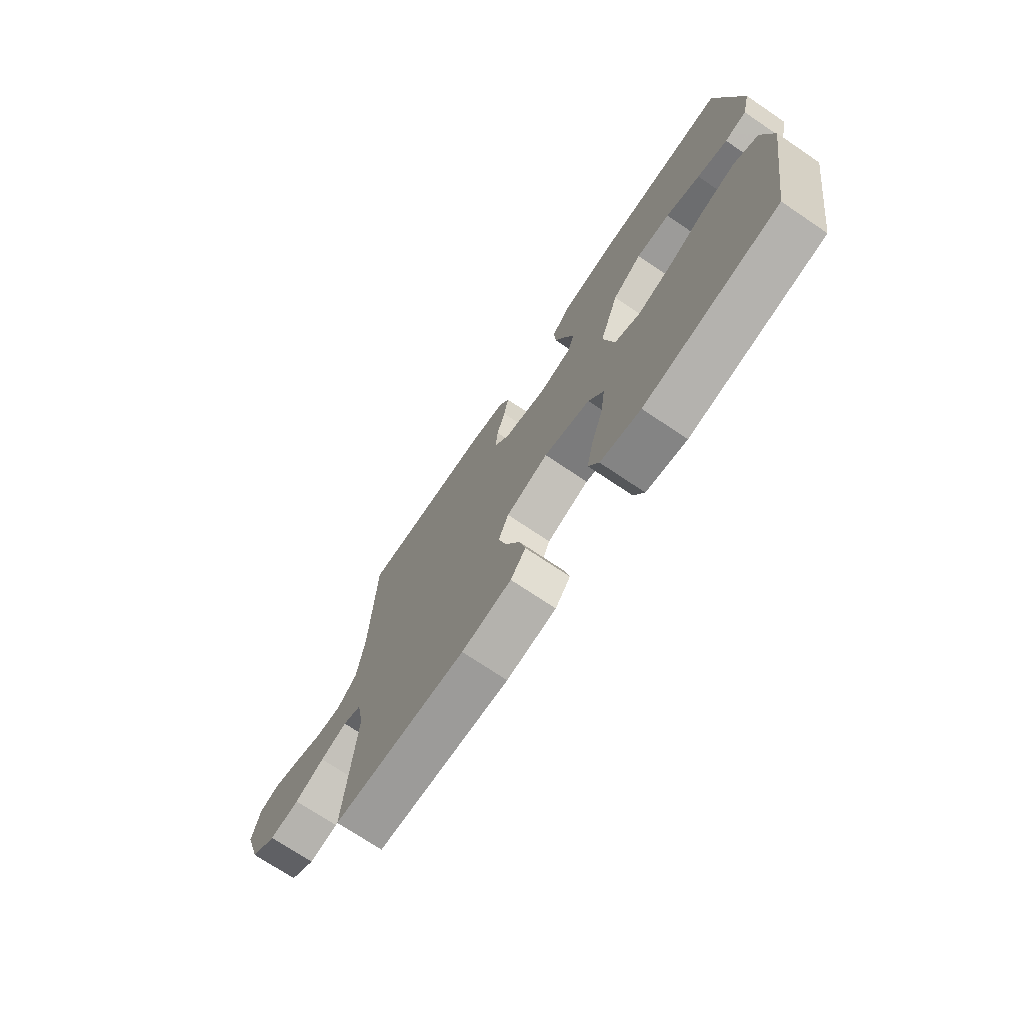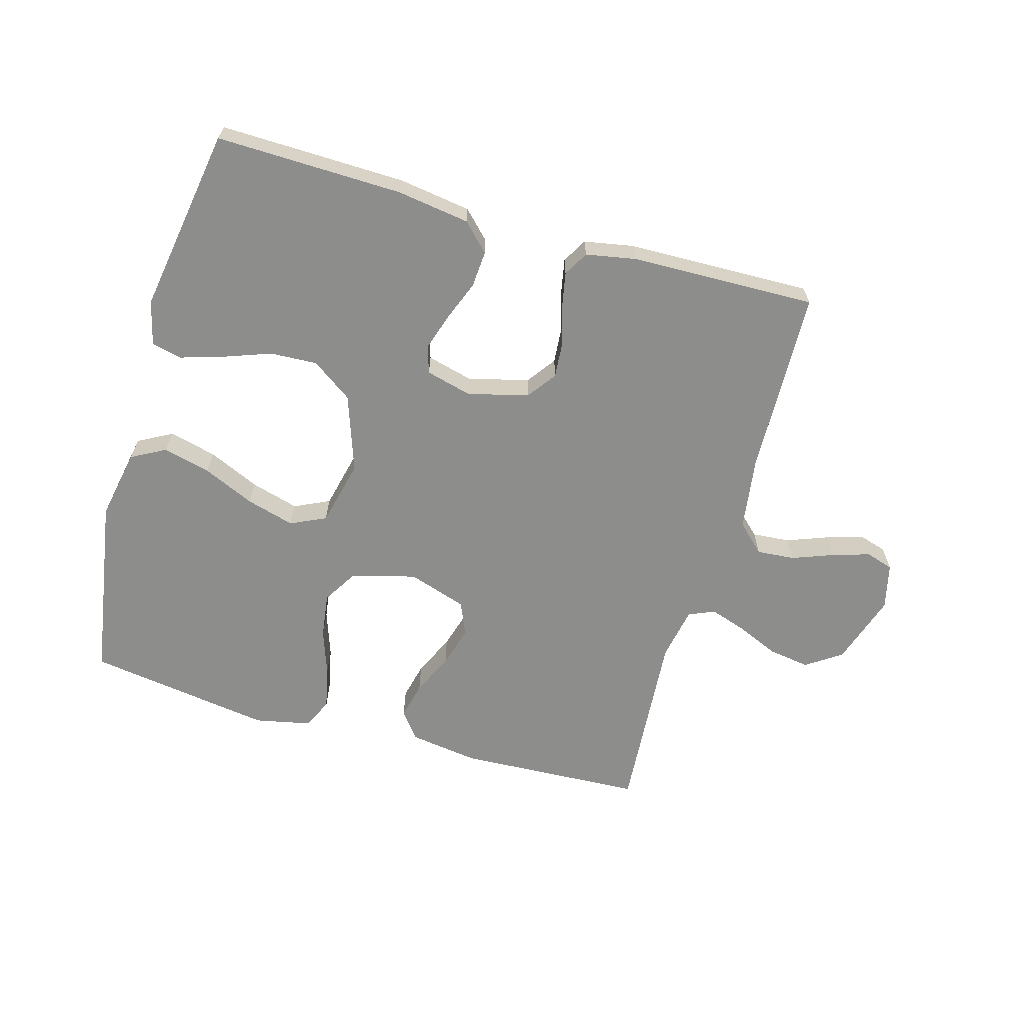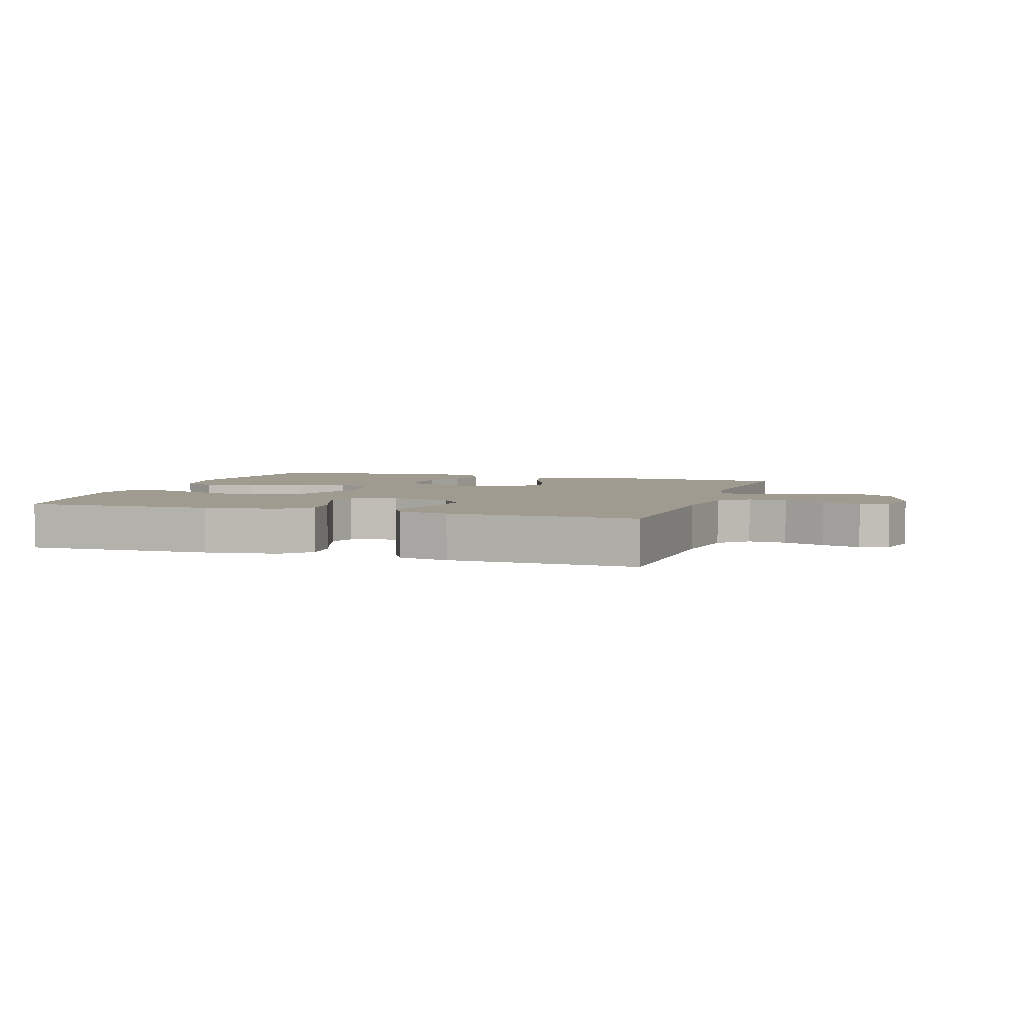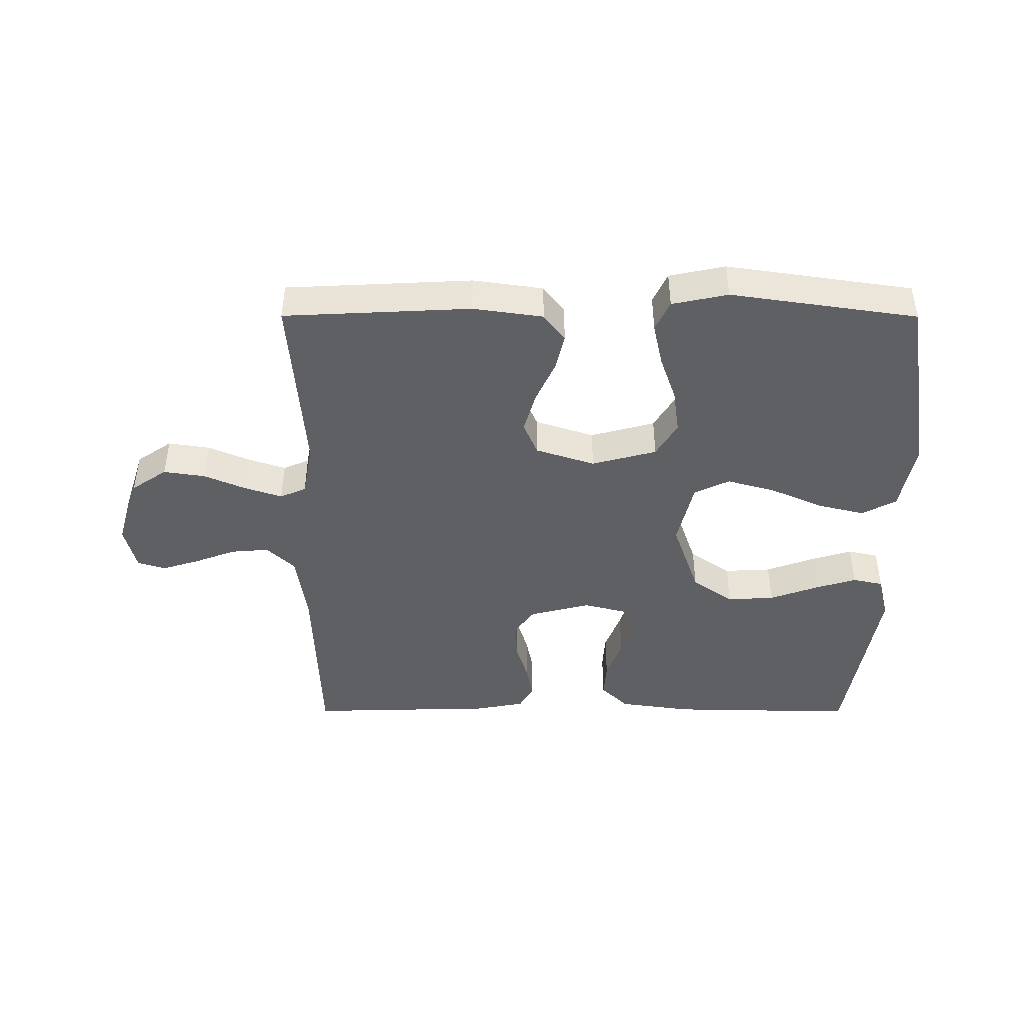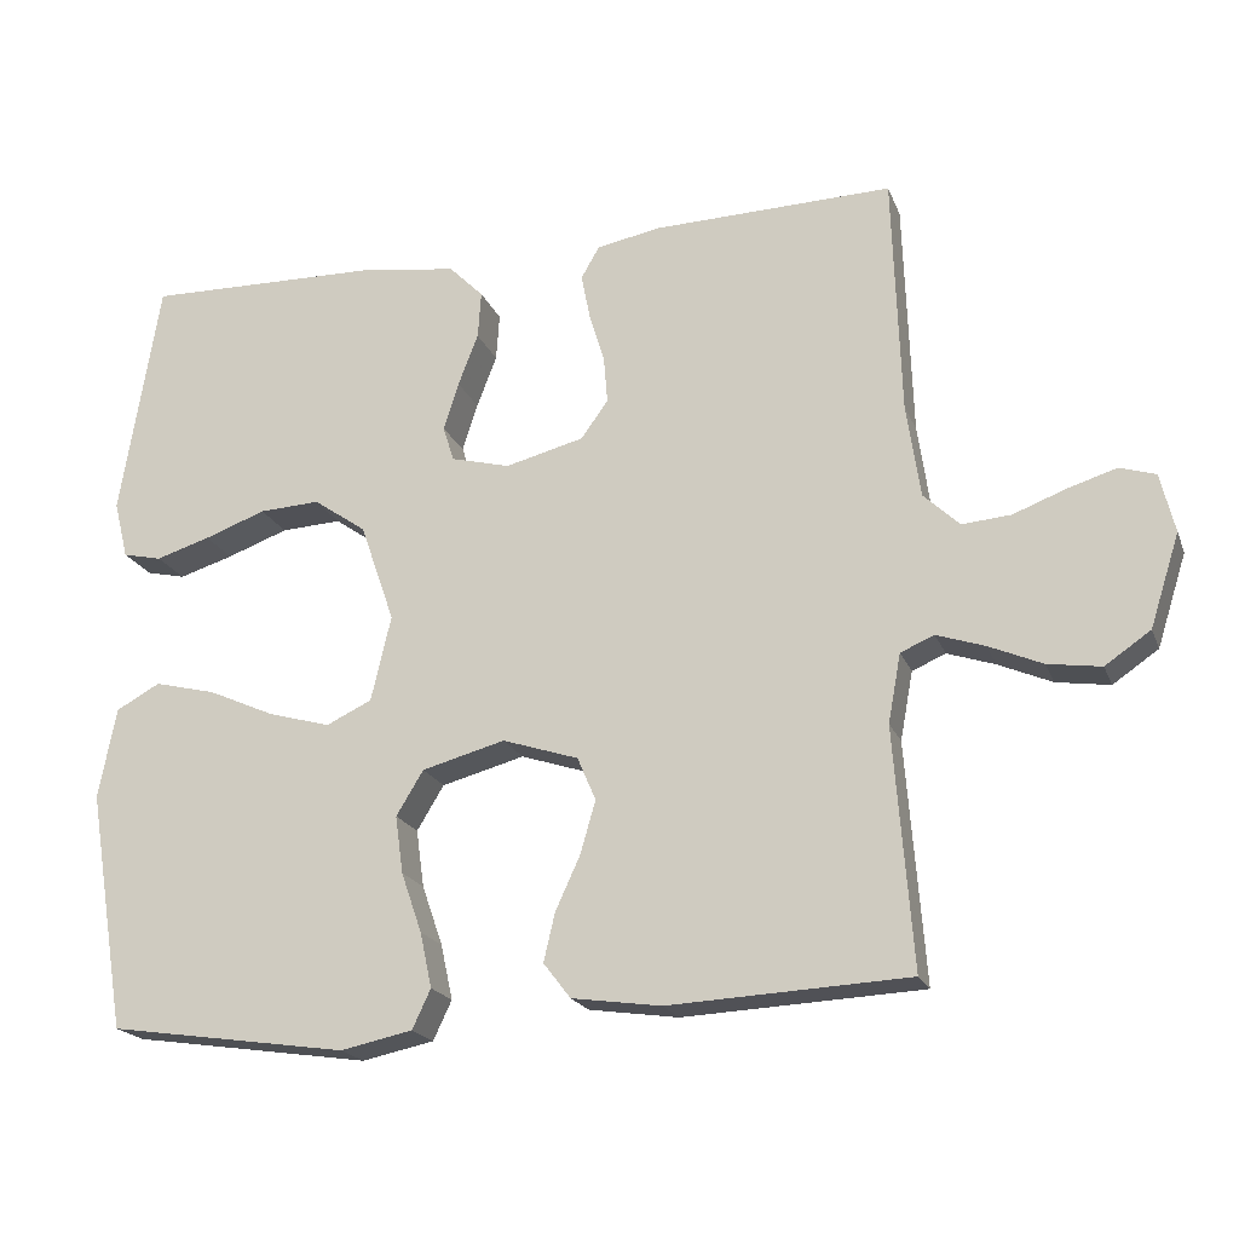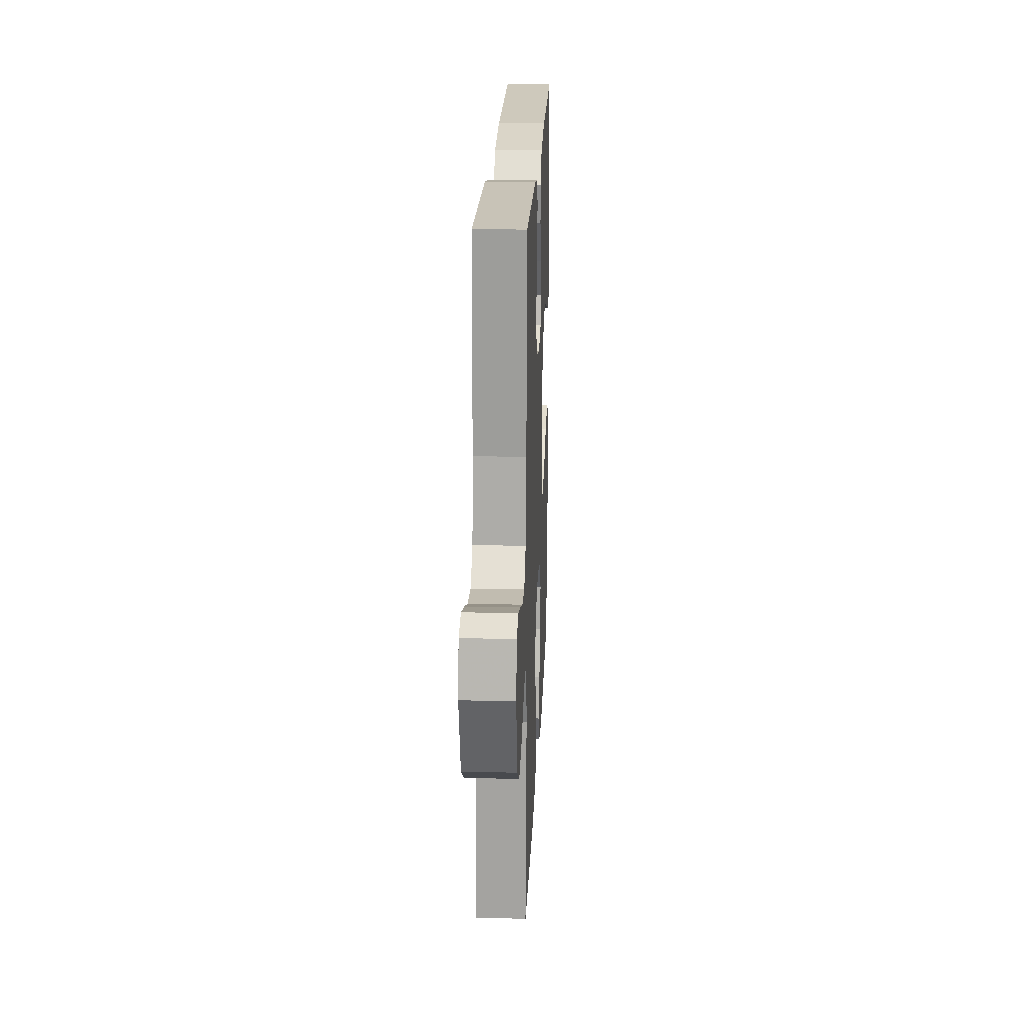
<metadata>
{"format":"obj","ext":"obj","renderer":"f3d","projection":"perspective","resolution":1024,"background":"white","views":[{"elev":-72.4,"azim":-124.0,"up":"+Z"},{"elev":-64.4,"azim":-16.0,"up":"+Y"},{"elev":4.2,"azim":17.9,"up":"+Y"},{"elev":-44.1,"azim":179.9,"up":"+Y"},{"elev":-19.8,"azim":17.4,"up":"+Z"},{"elev":21.2,"azim":92.5,"up":"+Z"}]}
</metadata>
<code>
v -0.5 0.07 -0.5
v -0.549 0.07 -0.2
v -0.527 0.07 -0.086
v -0.472 0.07 -0.056
v -0.395 0.07 -0.075
v -0.312 0.07 -0.112
v -0.234 0.07 -0.134
v -0.177 0.07 -0.107
v -0.152 0.07 0
v -0.195 0.07 0.124
v -0.261 0.07 0.17
v -0.337 0.07 0.166
v -0.414 0.07 0.138
v -0.482 0.07 0.117
v -0.531 0.07 0.128
v -0.549 0.07 0.2
v -0.5 0.07 0.5
v -0.2 0.07 0.494
v -0.083 0.07 0.477
v -0.04 0.07 0.434
v -0.044 0.07 0.375
v -0.069 0.07 0.31
v -0.088 0.07 0.25
v -0.074 0.07 0.206
v 0 0.07 0.187
v 0.098 0.07 0.212
v 0.132 0.07 0.259
v 0.127 0.07 0.319
v 0.108 0.07 0.381
v 0.097 0.07 0.437
v 0.12 0.07 0.477
v 0.2 0.07 0.492
v 0.5 0.07 0.5
v 0.51 0.07 0.2
v 0.527 0.07 0.082
v 0.572 0.07 0.039
v 0.633 0.07 0.044
v 0.699 0.07 0.069
v 0.76 0.07 0.088
v 0.805 0.07 0.074
v 0.823 0.07 0
v 0.786 0.07 -0.116
v 0.729 0.07 -0.155
v 0.662 0.07 -0.145
v 0.595 0.07 -0.116
v 0.535 0.07 -0.096
v 0.493 0.07 -0.114
v 0.477 0.07 -0.2
v 0.5 0.07 -0.5
v 0.2 0.07 -0.515
v 0.088 0.07 -0.499
v 0.054 0.07 -0.455
v 0.068 0.07 -0.395
v 0.099 0.07 -0.327
v 0.118 0.07 -0.261
v 0.095 0.07 -0.207
v 0 0.07 -0.176
v -0.104 0.07 -0.204
v -0.138 0.07 -0.26
v -0.128 0.07 -0.332
v -0.102 0.07 -0.407
v -0.087 0.07 -0.476
v -0.11 0.07 -0.525
v -0.2 0.07 -0.544
v -0.5 0 -0.5
v -0.549 0 -0.2
v -0.527 0 -0.086
v -0.472 0 -0.056
v -0.395 0 -0.075
v -0.312 0 -0.112
v -0.234 0 -0.134
v -0.177 0 -0.107
v -0.152 0 0
v -0.195 0 0.124
v -0.261 0 0.17
v -0.337 0 0.166
v -0.414 0 0.138
v -0.482 0 0.117
v -0.531 0 0.128
v -0.549 0 0.2
v -0.5 0 0.5
v -0.2 0 0.494
v -0.083 0 0.477
v -0.04 0 0.434
v -0.044 0 0.375
v -0.069 0 0.31
v -0.088 0 0.25
v -0.074 0 0.206
v 0 0 0.187
v 0.098 0 0.212
v 0.132 0 0.259
v 0.127 0 0.319
v 0.108 0 0.381
v 0.097 0 0.437
v 0.12 0 0.477
v 0.2 0 0.492
v 0.5 0 0.5
v 0.51 0 0.2
v 0.527 0 0.082
v 0.572 0 0.039
v 0.633 0 0.044
v 0.699 0 0.069
v 0.76 0 0.088
v 0.805 0 0.074
v 0.823 0 0
v 0.786 0 -0.116
v 0.729 0 -0.155
v 0.662 0 -0.145
v 0.595 0 -0.116
v 0.535 0 -0.096
v 0.493 0 -0.114
v 0.477 0 -0.2
v 0.5 0 -0.5
v 0.2 0 -0.515
v 0.088 0 -0.499
v 0.054 0 -0.455
v 0.068 0 -0.395
v 0.099 0 -0.327
v 0.118 0 -0.261
v 0.095 0 -0.207
v 0 0 -0.176
v -0.104 0 -0.204
v -0.138 0 -0.26
v -0.128 0 -0.332
v -0.102 0 -0.407
v -0.087 0 -0.476
v -0.11 0 -0.525
v -0.2 0 -0.544
f 60 61 62 63
f 59 60 63 64
f 51 52 53 54
f 51 54 55
f 48 49 50 51
f 47 48 51 55
f 46 47 55 56
f 42 43 44 45
f 42 45 46
f 41 42 46
f 37 38 39 40
f 37 40 41 46
f 31 32 33 34
f 31 34 35
f 28 29 30 31
f 27 28 31 35
f 26 27 35 36
f 19 20 21 22
f 19 22 23
f 18 19 23
f 17 18 23 24
f 12 13 14 15
f 12 15 16 17
f 3 4 5 6
f 3 6 7
f 2 3 7
f 59 64 1 2
f 58 59 2 7
f 57 58 7 8
f 56 57 8 9
f 36 37 46 56
f 25 26 36 56
f 24 25 56 9
f 11 12 17 24
f 10 11 24
f 9 10 24
f 127 126 125 124
f 128 127 124 123
f 118 117 116 115
f 119 118 115
f 115 114 113 112
f 119 115 112 111
f 120 119 111 110
f 109 108 107 106
f 110 109 106
f 110 106 105
f 104 103 102 101
f 110 105 104 101
f 98 97 96 95
f 99 98 95
f 95 94 93 92
f 99 95 92 91
f 100 99 91 90
f 86 85 84 83
f 87 86 83
f 87 83 82
f 88 87 82 81
f 79 78 77 76
f 81 80 79 76
f 70 69 68 67
f 71 70 67
f 71 67 66
f 66 65 128 123
f 71 66 123 122
f 72 71 122 121
f 73 72 121 120
f 120 110 101 100
f 120 100 90 89
f 73 120 89 88
f 88 81 76 75
f 88 75 74
f 88 74 73
f 1 65 66 2
f 2 66 67 3
f 3 67 68 4
f 4 68 69 5
f 5 69 70 6
f 6 70 71 7
f 7 71 72 8
f 8 72 73 9
f 9 73 74 10
f 10 74 75 11
f 11 75 76 12
f 12 76 77 13
f 13 77 78 14
f 14 78 79 15
f 15 79 80 16
f 16 80 81 17
f 17 81 82 18
f 18 82 83 19
f 19 83 84 20
f 20 84 85 21
f 21 85 86 22
f 22 86 87 23
f 23 87 88 24
f 24 88 89 25
f 25 89 90 26
f 26 90 91 27
f 27 91 92 28
f 28 92 93 29
f 29 93 94 30
f 30 94 95 31
f 31 95 96 32
f 32 96 97 33
f 33 97 98 34
f 34 98 99 35
f 35 99 100 36
f 36 100 101 37
f 37 101 102 38
f 38 102 103 39
f 39 103 104 40
f 40 104 105 41
f 41 105 106 42
f 42 106 107 43
f 43 107 108 44
f 44 108 109 45
f 45 109 110 46
f 46 110 111 47
f 47 111 112 48
f 48 112 113 49
f 49 113 114 50
f 50 114 115 51
f 51 115 116 52
f 52 116 117 53
f 53 117 118 54
f 54 118 119 55
f 55 119 120 56
f 56 120 121 57
f 57 121 122 58
f 58 122 123 59
f 59 123 124 60
f 60 124 125 61
f 61 125 126 62
f 62 126 127 63
f 63 127 128 64
f 64 128 65 1

</code>
